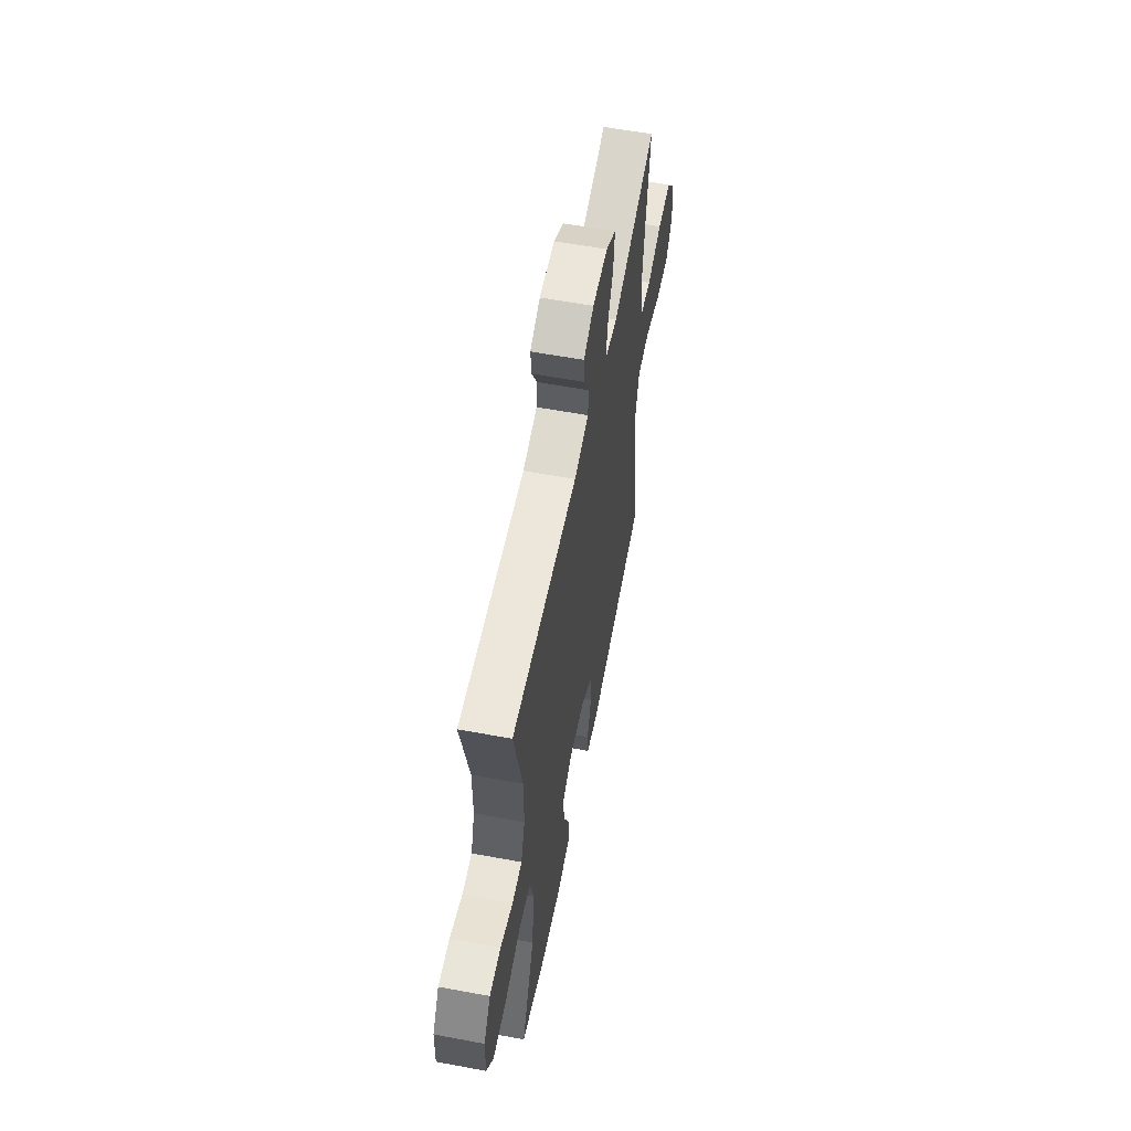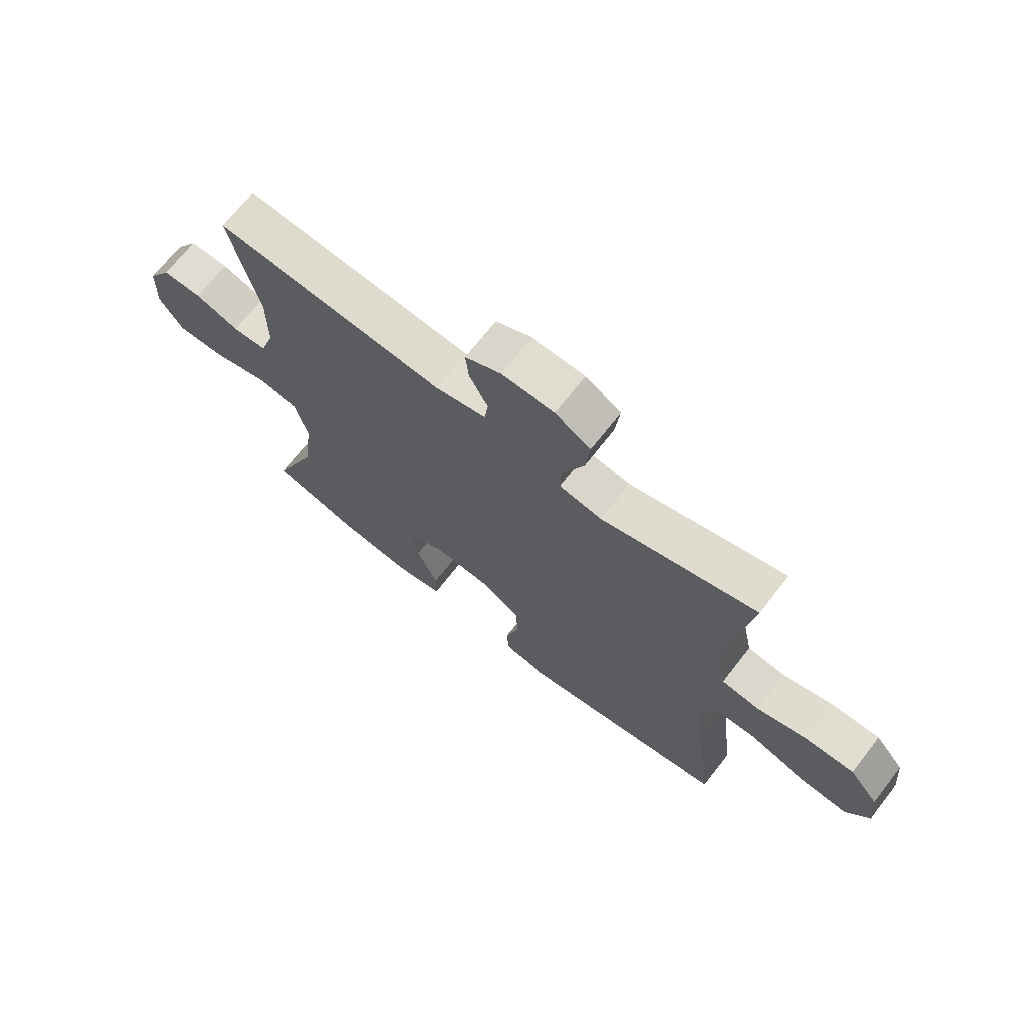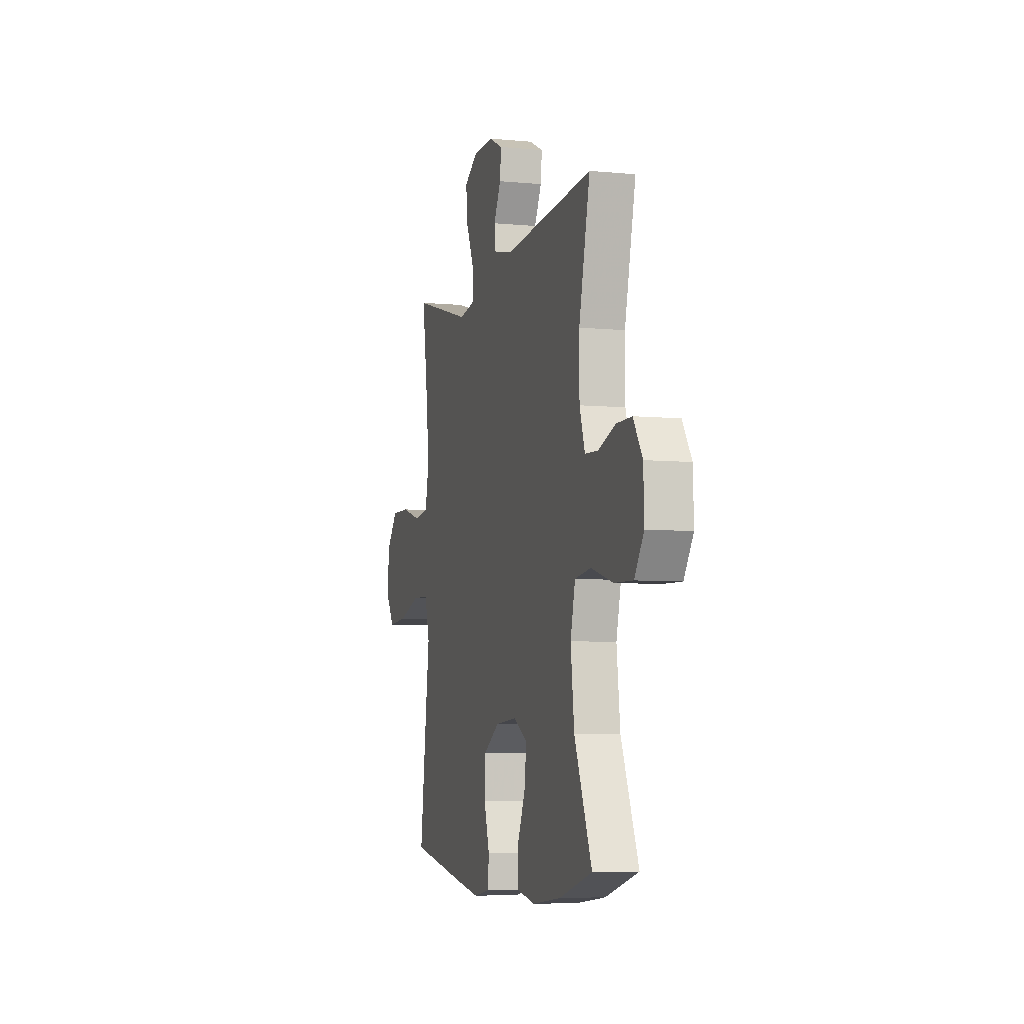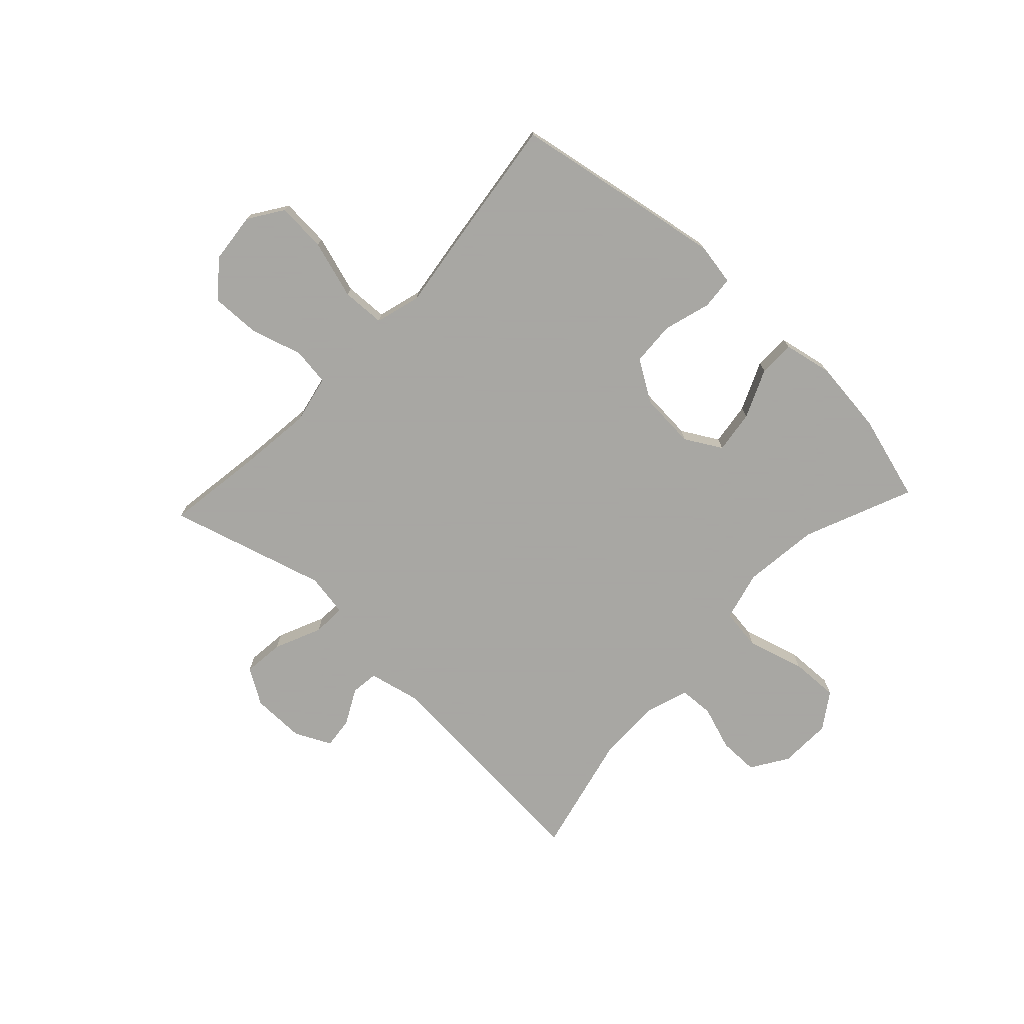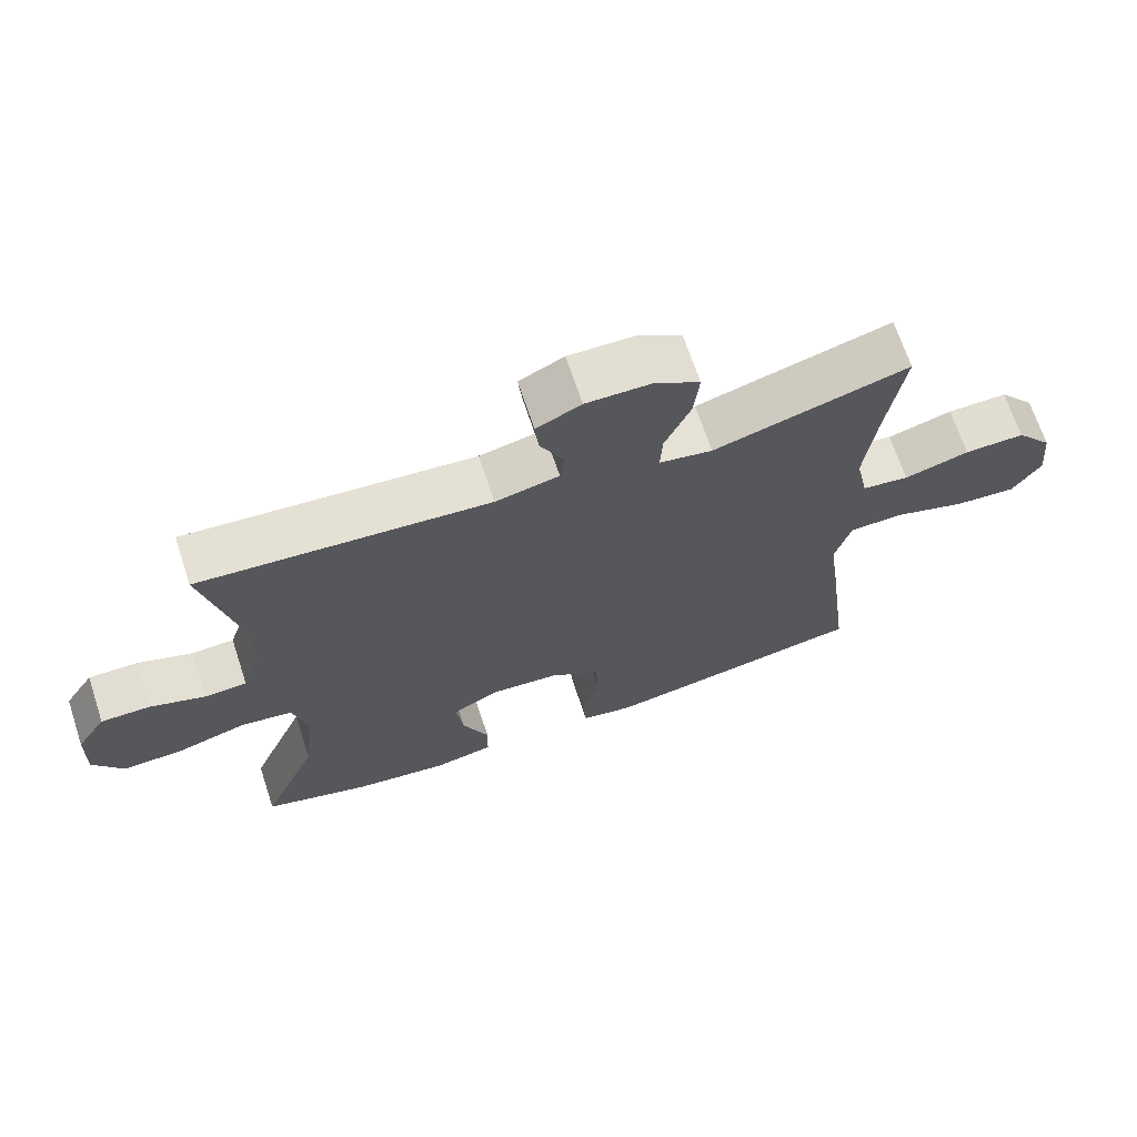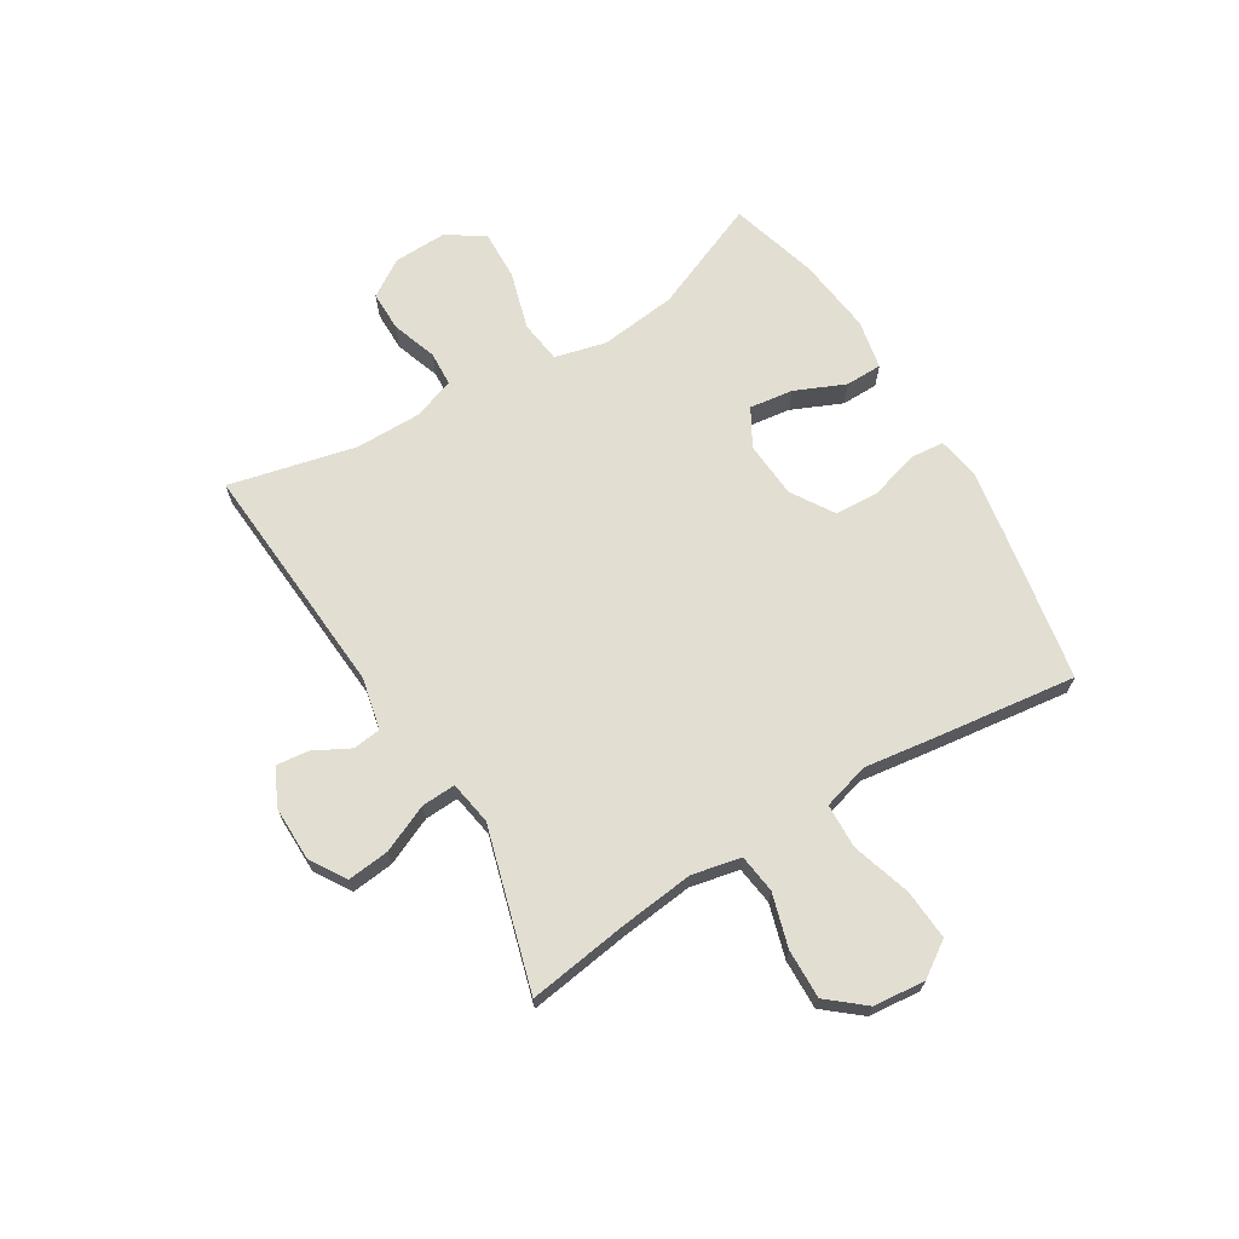
<metadata>
{"format":"obj","ext":"obj","renderer":"f3d","projection":"perspective","resolution":1024,"background":"white","views":[{"elev":58.1,"azim":-79.1,"up":"+Z"},{"elev":69.3,"azim":38.0,"up":"+Z"},{"elev":-6.2,"azim":-106.0,"up":"+Z"},{"elev":-74.4,"azim":136.9,"up":"+Y"},{"elev":68.1,"azim":-18.3,"up":"+Z"},{"elev":68.0,"azim":58.8,"up":"+Y"}]}
</metadata>
<code>
v -0.5 0.07 -0.5
v -0.419 0.07 -0.307
v -0.403 0.07 -0.173
v -0.425 0.07 -0.084
v -0.499 0.07 -0.074
v -0.6 0.07 -0.103
v -0.686 0.07 -0.106
v -0.729 0.07 -0.042
v -0.726 0.07 0.051
v -0.684 0.07 0.116
v -0.614 0.07 0.116
v -0.535 0.07 0.089
v -0.474 0.07 0.092
v -0.449 0.07 0.166
v -0.449 0.07 0.28
v -0.5 0.07 0.5
v -0.087 0.07 0.47
v 0.004 0.07 0.49
v 0.01 0.07 0.539
v -0.023 0.07 0.602
v -0.029 0.07 0.658
v 0.035 0.07 0.689
v 0.13 0.07 0.688
v 0.193 0.07 0.649
v 0.185 0.07 0.576
v 0.148 0.07 0.493
v 0.145 0.07 0.434
v 0.221 0.07 0.421
v 0.5 0.07 0.5
v 0.474 0.07 0.325
v 0.459 0.07 0.196
v 0.477 0.07 0.111
v 0.544 0.07 0.102
v 0.637 0.07 0.129
v 0.723 0.07 0.131
v 0.775 0.07 0.068
v 0.784 0.07 -0.022
v 0.743 0.07 -0.083
v 0.655 0.07 -0.077
v 0.552 0.07 -0.045
v 0.475 0.07 -0.048
v 0.452 0.07 -0.129
v 0.469 0.07 -0.254
v 0.5 0.07 -0.5
v 0.236 0.07 -0.547
v 0.122 0.07 -0.566
v 0.047 0.07 -0.553
v 0.042 0.07 -0.494
v 0.067 0.07 -0.41
v 0.063 0.07 -0.332
v -0.01 0.07 -0.286
v -0.109 0.07 -0.279
v -0.174 0.07 -0.316
v -0.164 0.07 -0.392
v -0.126 0.07 -0.479
v -0.127 0.07 -0.543
v -0.213 0.07 -0.56
v -0.347 0.07 -0.544
v -0.5 0 -0.5
v -0.419 0 -0.307
v -0.403 0 -0.173
v -0.425 0 -0.084
v -0.499 0 -0.074
v -0.6 0 -0.103
v -0.686 0 -0.106
v -0.729 0 -0.042
v -0.726 0 0.051
v -0.684 0 0.116
v -0.614 0 0.116
v -0.535 0 0.089
v -0.474 0 0.092
v -0.449 0 0.166
v -0.449 0 0.28
v -0.5 0 0.5
v -0.087 0 0.47
v 0.004 0 0.49
v 0.01 0 0.539
v -0.023 0 0.602
v -0.029 0 0.658
v 0.035 0 0.689
v 0.13 0 0.688
v 0.193 0 0.649
v 0.185 0 0.576
v 0.148 0 0.493
v 0.145 0 0.434
v 0.221 0 0.421
v 0.5 0 0.5
v 0.474 0 0.325
v 0.459 0 0.196
v 0.477 0 0.111
v 0.544 0 0.102
v 0.637 0 0.129
v 0.723 0 0.131
v 0.775 0 0.068
v 0.784 0 -0.022
v 0.743 0 -0.083
v 0.655 0 -0.077
v 0.552 0 -0.045
v 0.475 0 -0.048
v 0.452 0 -0.129
v 0.469 0 -0.254
v 0.5 0 -0.5
v 0.236 0 -0.547
v 0.122 0 -0.566
v 0.047 0 -0.553
v 0.042 0 -0.494
v 0.067 0 -0.41
v 0.063 0 -0.332
v -0.01 0 -0.286
v -0.109 0 -0.279
v -0.174 0 -0.316
v -0.164 0 -0.392
v -0.126 0 -0.479
v -0.127 0 -0.543
v -0.213 0 -0.56
v -0.347 0 -0.544
f 58 1 2
f 57 58 2
f 56 57 2
f 55 56 2
f 54 55 2
f 53 54 2 3
f 52 53 3 4
f 51 52 4
f 47 48 49
f 46 47 49
f 45 46 49
f 44 45 49
f 43 44 49
f 42 43 49
f 41 42 49 50
f 38 39 40
f 37 38 40
f 36 37 40
f 35 36 40
f 34 35 40
f 33 34 40
f 32 33 40 41
f 41 50 51
f 32 41 51
f 31 32 51
f 28 29 30
f 31 51 4
f 30 31 4
f 28 30 4
f 27 28 4
f 24 25 26
f 23 24 26
f 22 23 26
f 21 22 26
f 20 21 26
f 19 20 26
f 15 16 17
f 14 15 17 18
f 13 14 18
f 10 11 12
f 9 10 12
f 8 9 12
f 7 8 12
f 6 7 12
f 5 6 12
f 5 12 13
f 4 5 13 18
f 18 19 26 27
f 4 18 27
f 60 59 116
f 60 116 115
f 60 115 114
f 60 114 113
f 60 113 112
f 61 60 112 111
f 62 61 111 110
f 62 110 109
f 107 106 105
f 107 105 104
f 107 104 103
f 107 103 102
f 107 102 101
f 107 101 100
f 108 107 100 99
f 98 97 96
f 98 96 95
f 98 95 94
f 98 94 93
f 98 93 92
f 98 92 91
f 99 98 91 90
f 109 108 99
f 109 99 90
f 109 90 89
f 88 87 86
f 62 109 89
f 62 89 88
f 62 88 86
f 62 86 85
f 84 83 82
f 84 82 81
f 84 81 80
f 84 80 79
f 84 79 78
f 84 78 77
f 75 74 73
f 76 75 73 72
f 76 72 71
f 70 69 68
f 70 68 67
f 70 67 66
f 70 66 65
f 70 65 64
f 70 64 63
f 71 70 63
f 76 71 63 62
f 85 84 77 76
f 85 76 62
f 1 59 60 2
f 2 60 61 3
f 3 61 62 4
f 4 62 63 5
f 5 63 64 6
f 6 64 65 7
f 7 65 66 8
f 8 66 67 9
f 9 67 68 10
f 10 68 69 11
f 11 69 70 12
f 12 70 71 13
f 13 71 72 14
f 14 72 73 15
f 15 73 74 16
f 16 74 75 17
f 17 75 76 18
f 18 76 77 19
f 19 77 78 20
f 20 78 79 21
f 21 79 80 22
f 22 80 81 23
f 23 81 82 24
f 24 82 83 25
f 25 83 84 26
f 26 84 85 27
f 27 85 86 28
f 28 86 87 29
f 29 87 88 30
f 30 88 89 31
f 31 89 90 32
f 32 90 91 33
f 33 91 92 34
f 34 92 93 35
f 35 93 94 36
f 36 94 95 37
f 37 95 96 38
f 38 96 97 39
f 39 97 98 40
f 40 98 99 41
f 41 99 100 42
f 42 100 101 43
f 43 101 102 44
f 44 102 103 45
f 45 103 104 46
f 46 104 105 47
f 47 105 106 48
f 48 106 107 49
f 49 107 108 50
f 50 108 109 51
f 51 109 110 52
f 52 110 111 53
f 53 111 112 54
f 54 112 113 55
f 55 113 114 56
f 56 114 115 57
f 57 115 116 58
f 58 116 59 1

</code>
